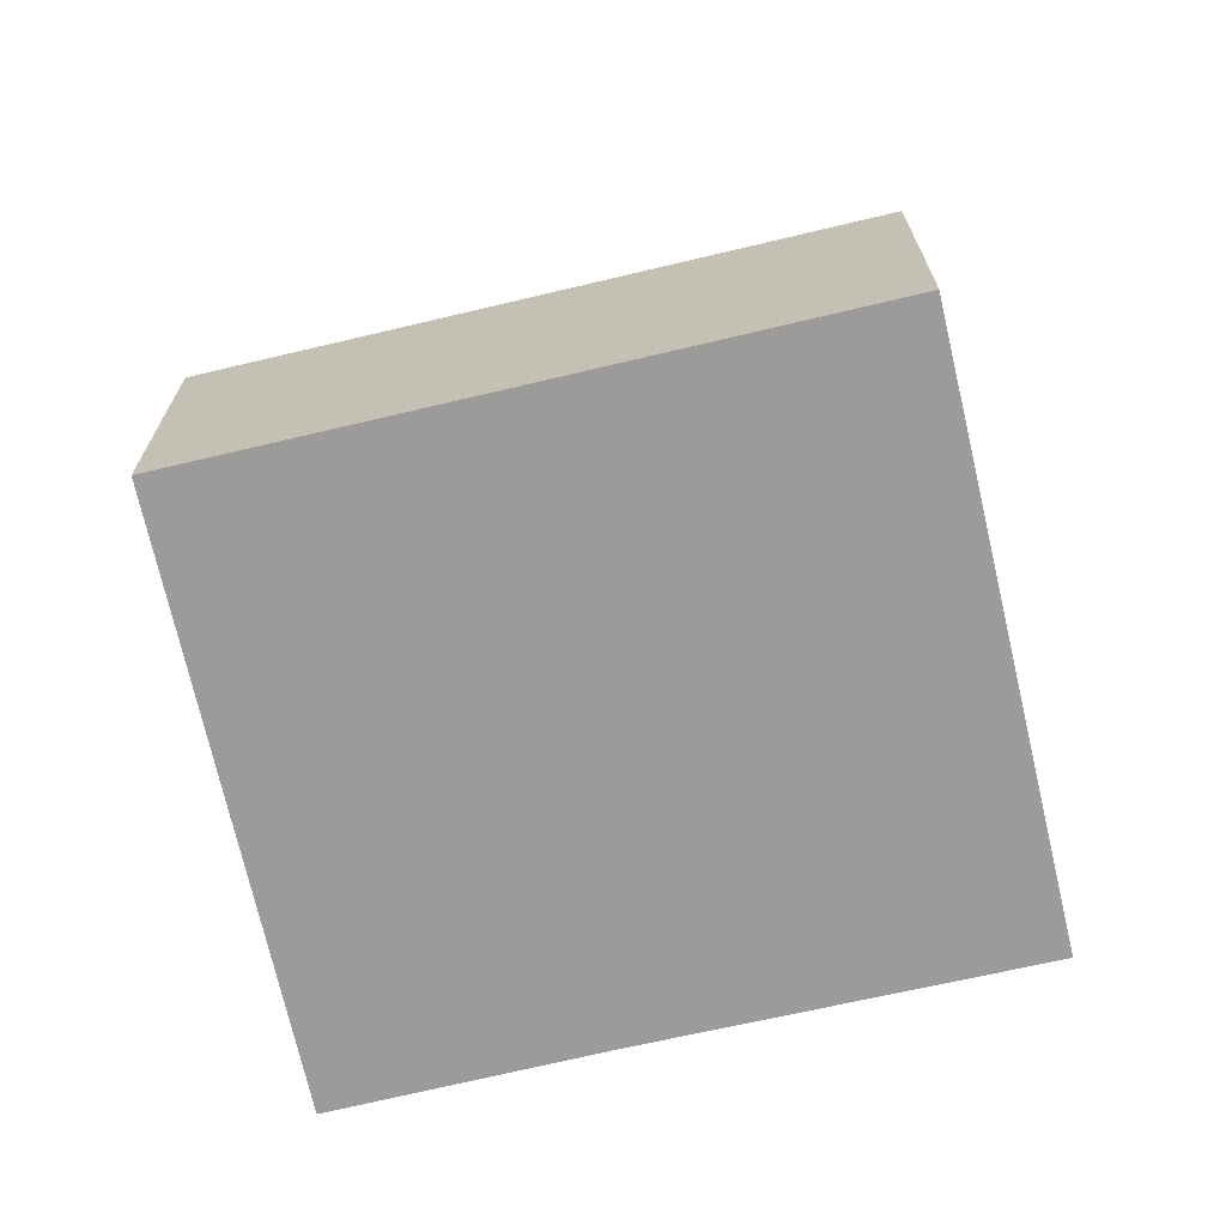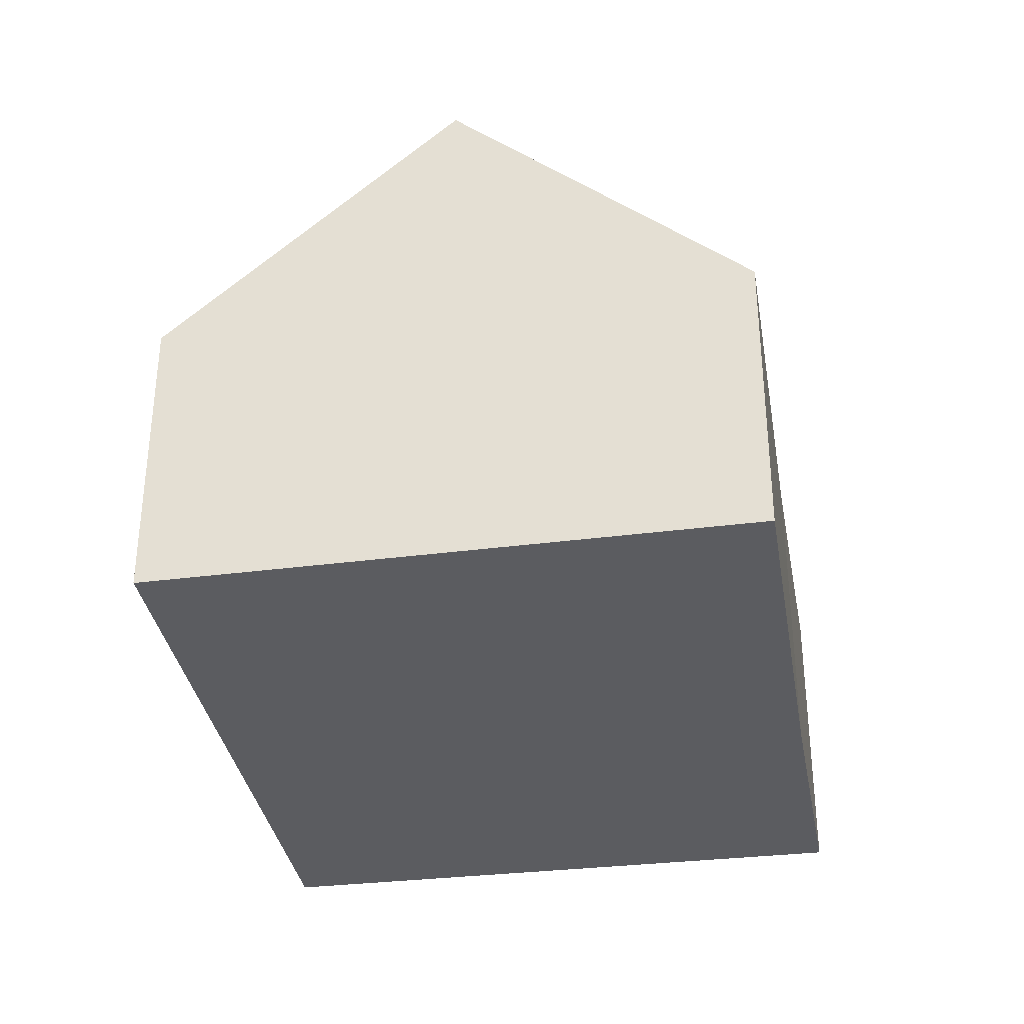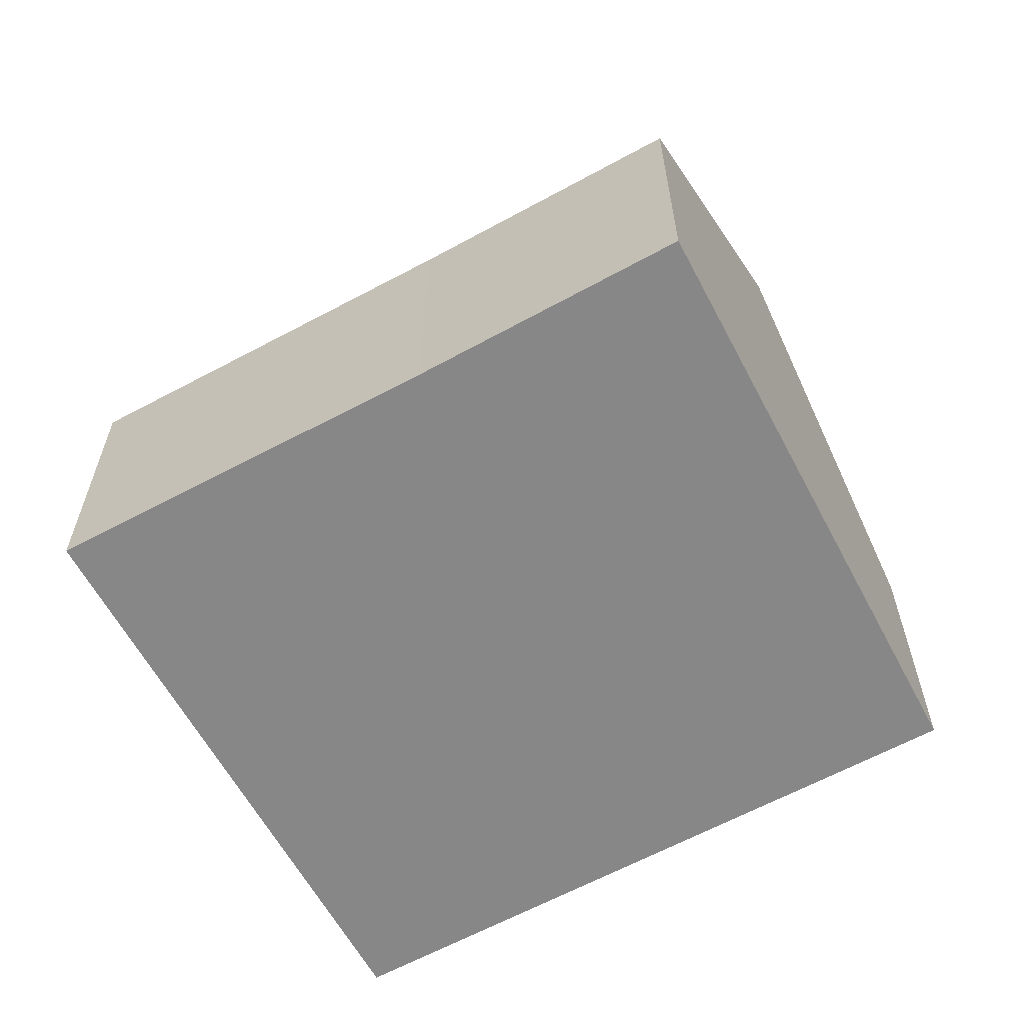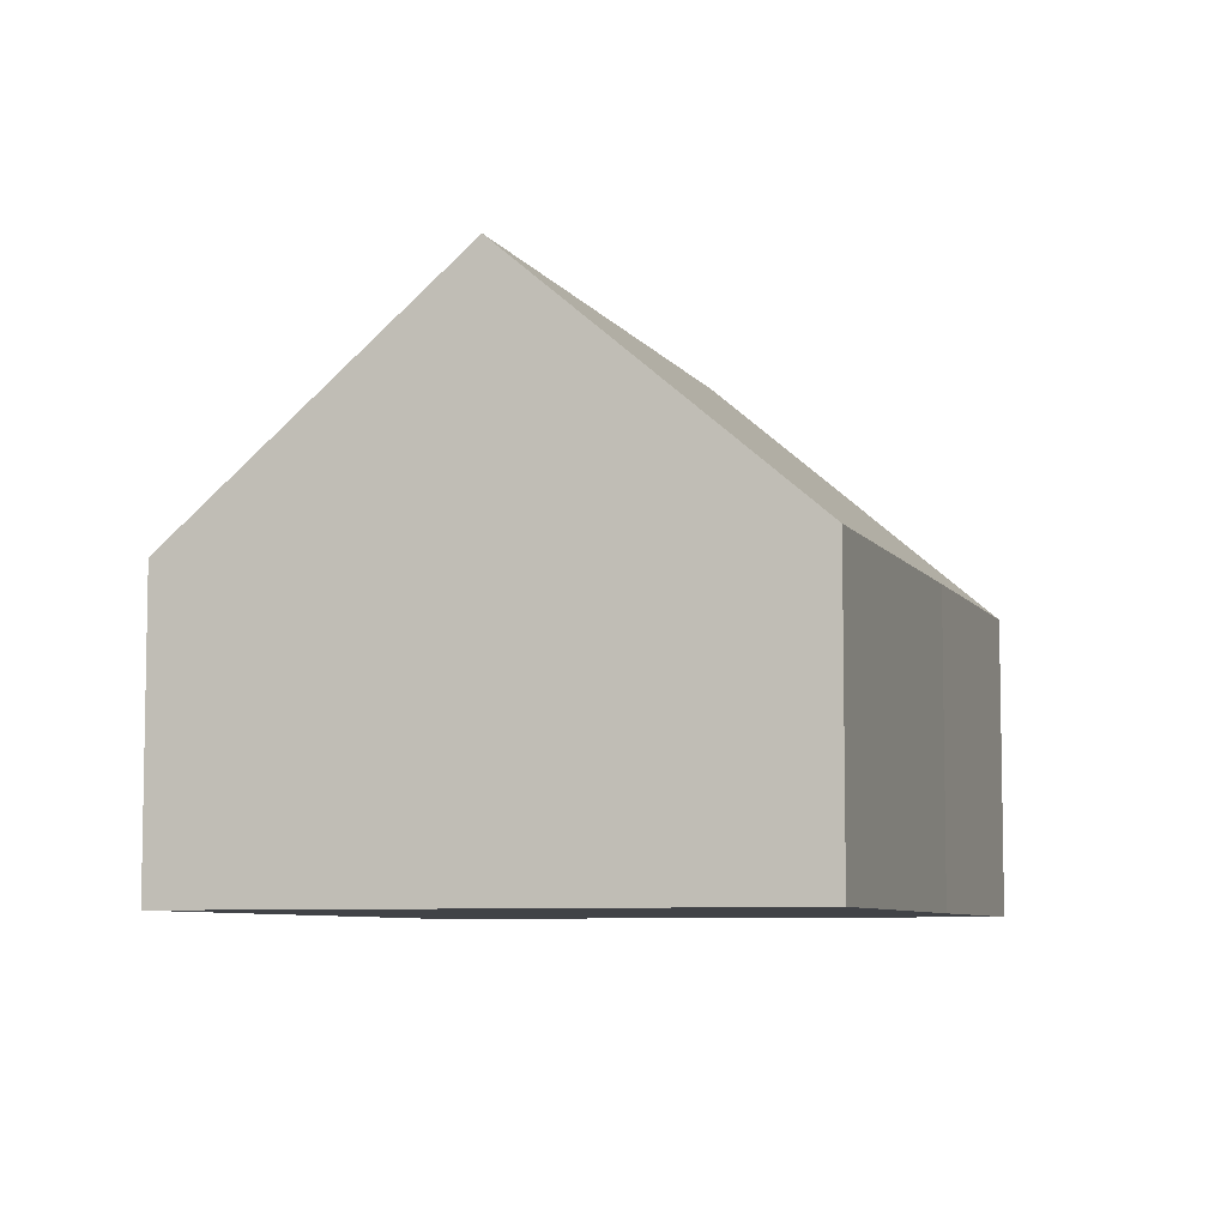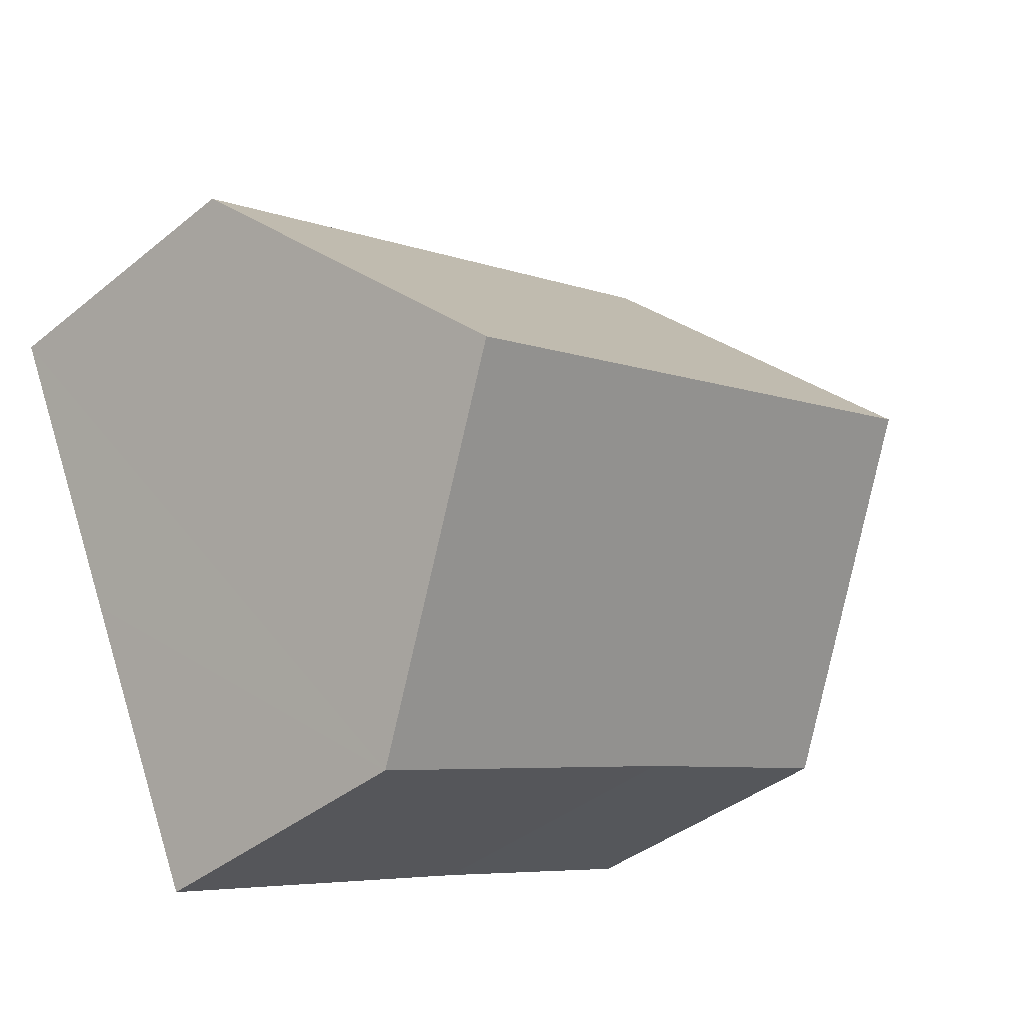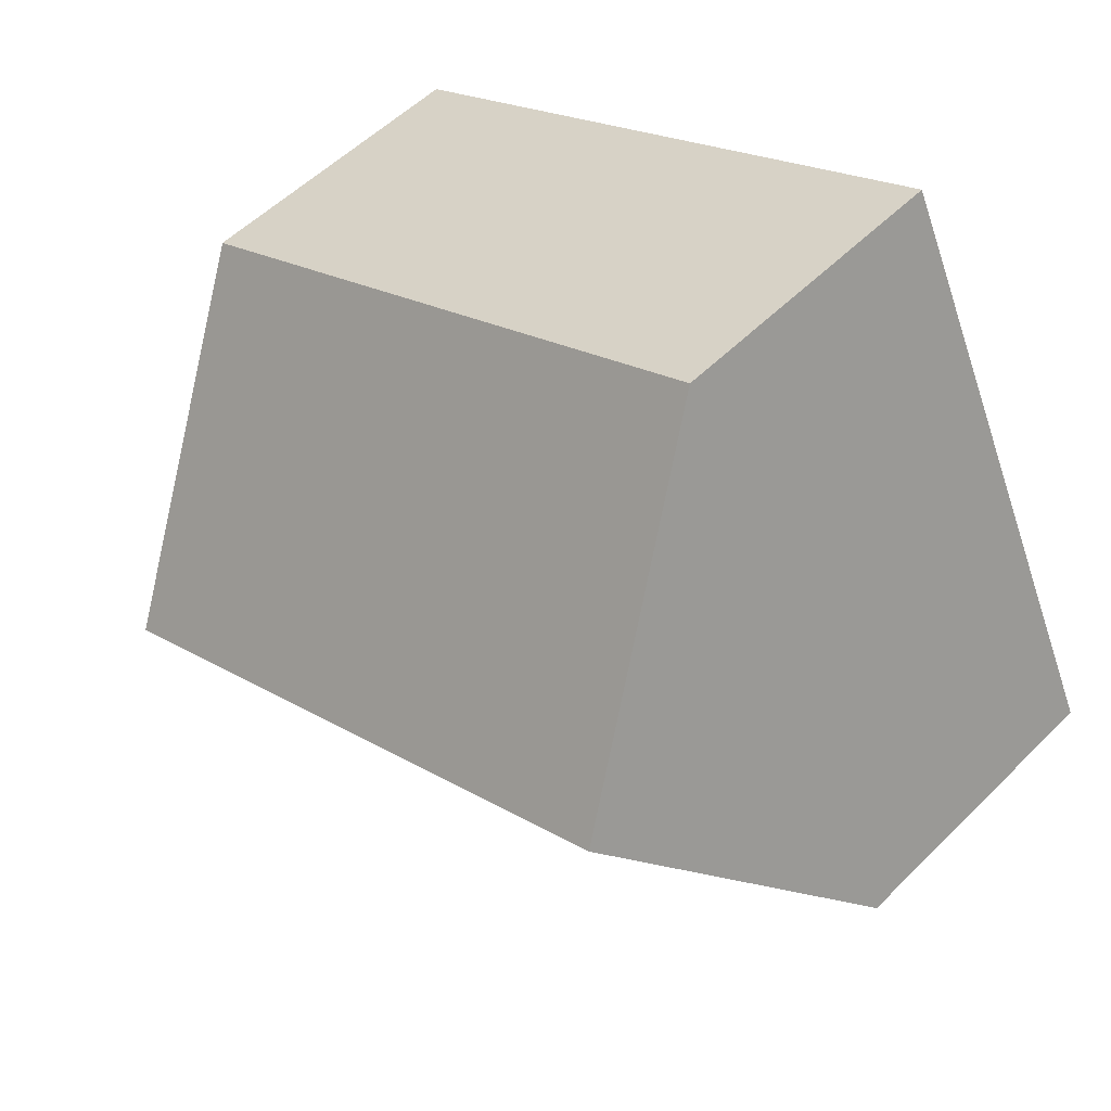
<metadata>
{"format":"obj","ext":"obj","renderer":"f3d","projection":"perspective","resolution":1024,"background":"white","views":[{"elev":-69.8,"azim":38.2,"up":"+Y"},{"elev":-35.0,"azim":124.7,"up":"+Y"},{"elev":-62.6,"azim":-126.3,"up":"+Y"},{"elev":-7.0,"azim":133.3,"up":"+Y"},{"elev":-39.4,"azim":135.3,"up":"+Z"},{"elev":53.7,"azim":-136.5,"up":"+Z"}]}
</metadata>
<code>
v  3.455 4.125 -1.574
v  10.15 7.619 -0.151
v  8.403 4.084 -3.919
v  1.808 7.619 3.713
v  0 4.104 2.513e-16
v  3.623 4.091 7.44
v  6.693 4.091 6.017
v  11.75 4.09 3.678
v  11.89 4.09 3.61
v  0 0 0
v  1.808 -2.274e-16 3.713
v  3.623 -4.556e-16 7.44
v  6.693 -3.684e-16 6.017
v  11.75 -2.252e-16 3.678
v  11.89 -2.21e-16 3.61
v  10.15 9.246e-18 -0.151
v  8.403 2.4e-16 -3.919
v  3.455 9.638e-17 -1.574
g defaultobject
f 1 2 3
f 2 1 4
f 4 1 5
f 6 2 4
f 2 6 7
f 2 7 8
f 2 8 9
f 10 4 5
f 4 10 6
f 6 10 11
f 6 11 12
f 12 7 6
f 7 12 13
f 7 13 8
f 8 13 14
f 8 14 9
f 9 14 15
f 15 2 9
f 2 15 3
f 3 15 16
f 3 16 17
f 1 10 5
f 10 1 18
f 18 1 3
f 18 3 17
f 14 16 15
f 16 14 13
f 16 13 12
f 16 12 11
f 16 11 17
f 17 11 18
f 18 11 10

</code>
